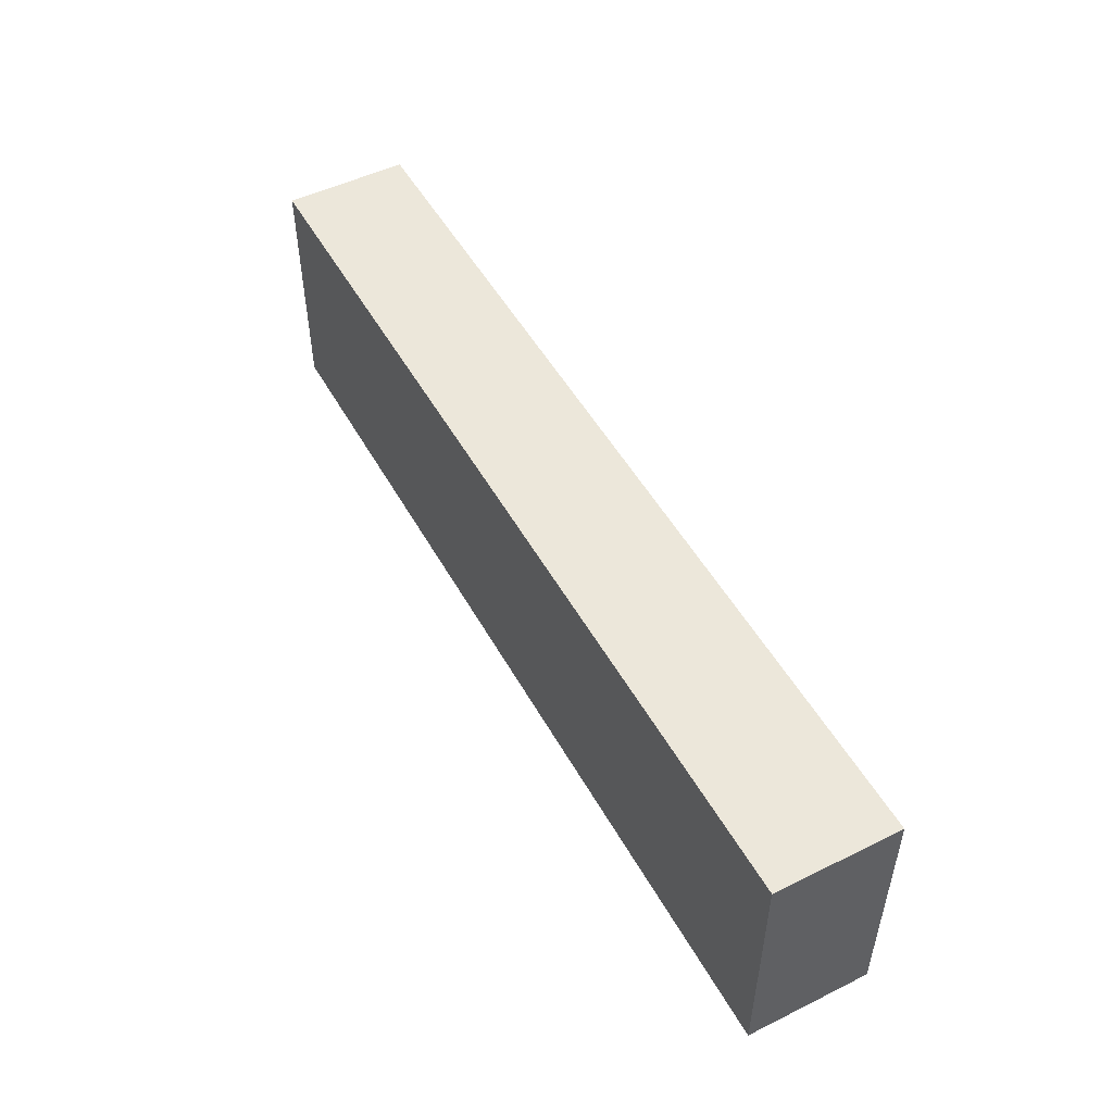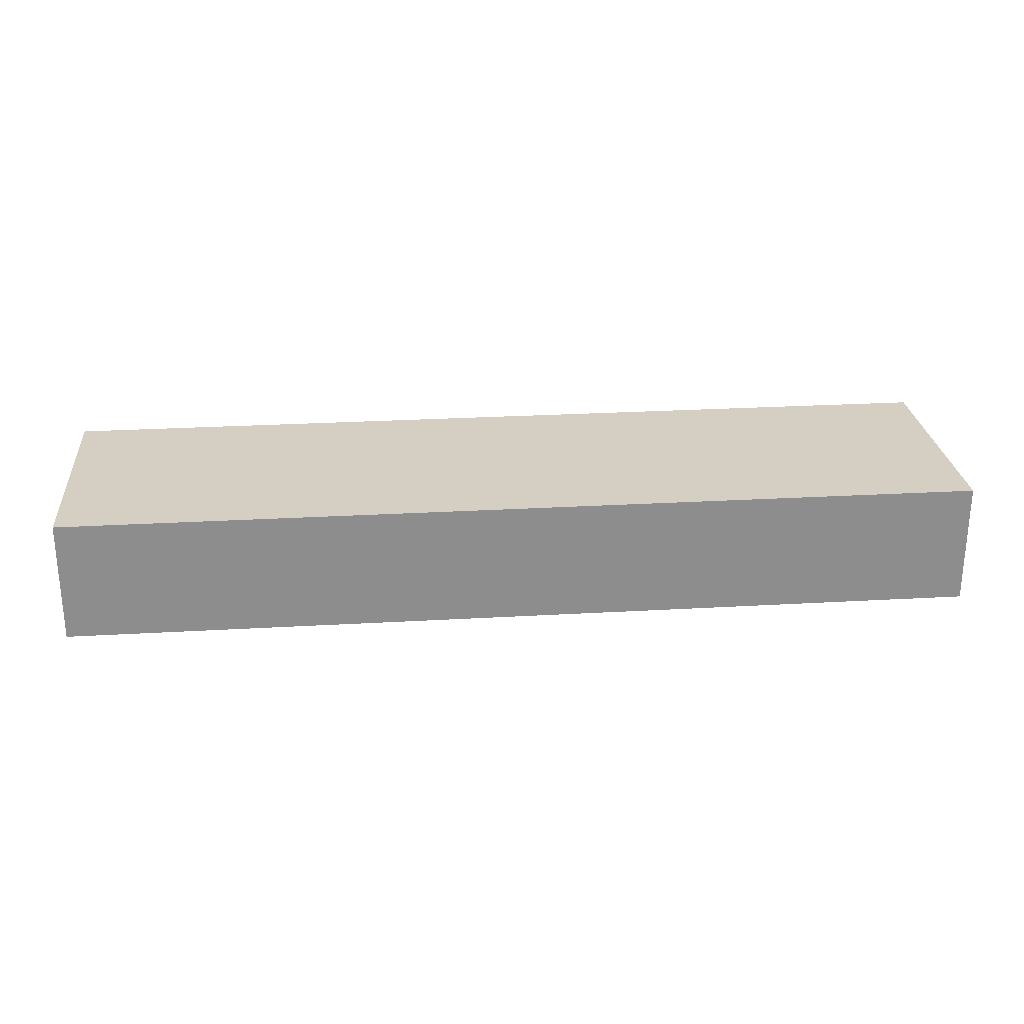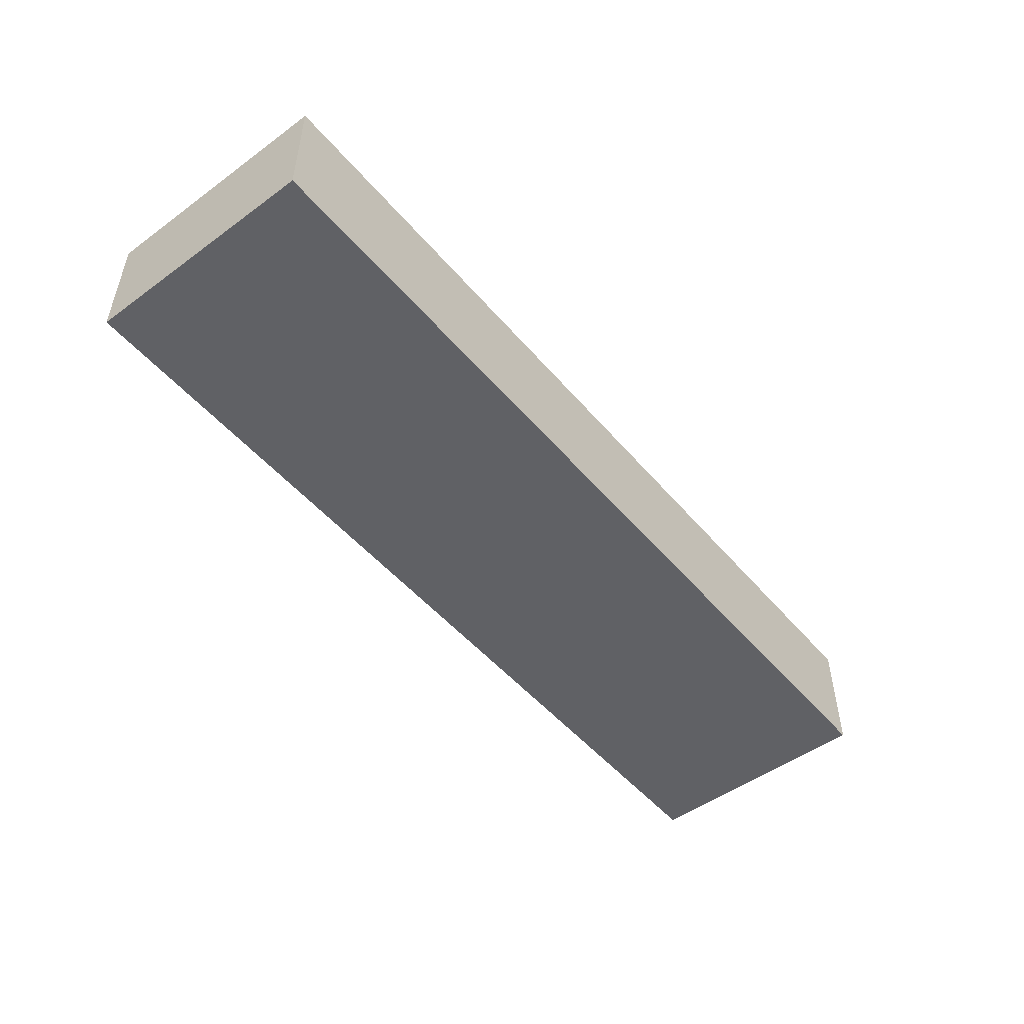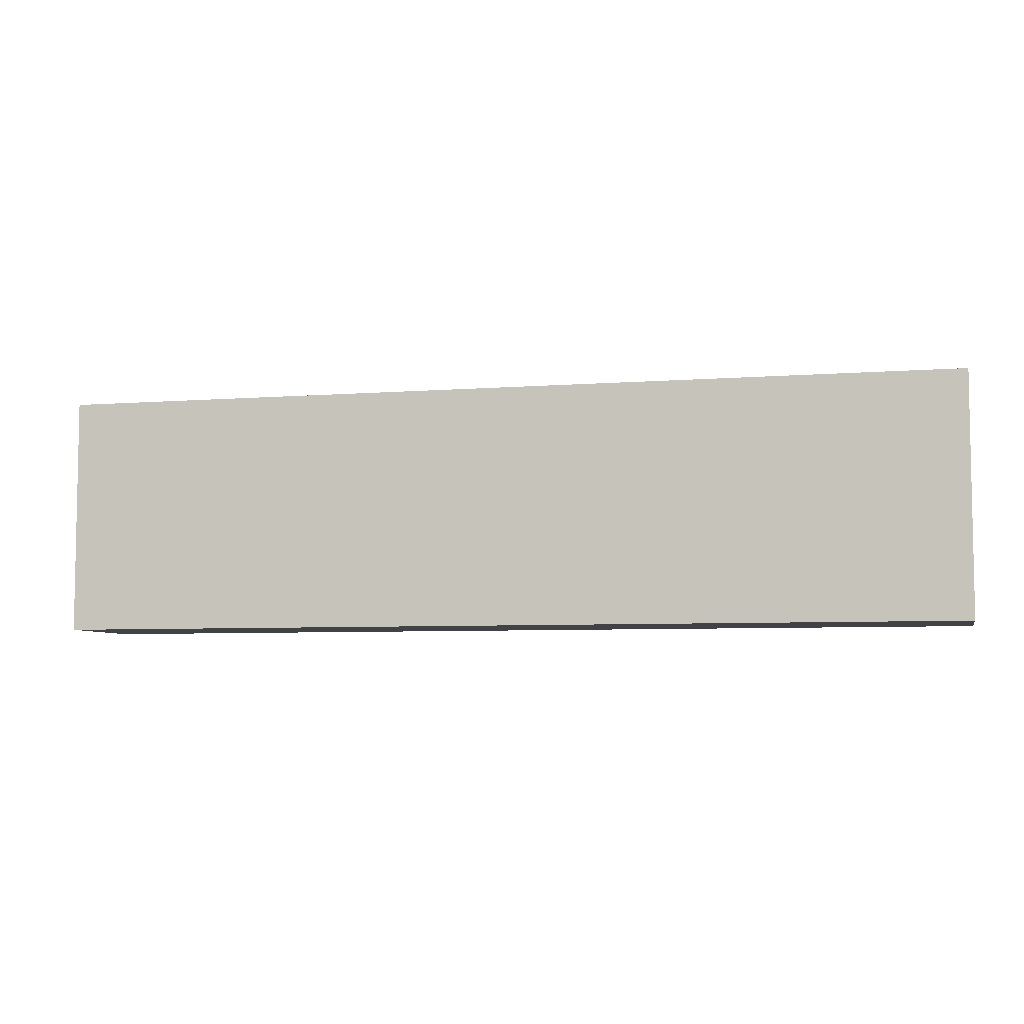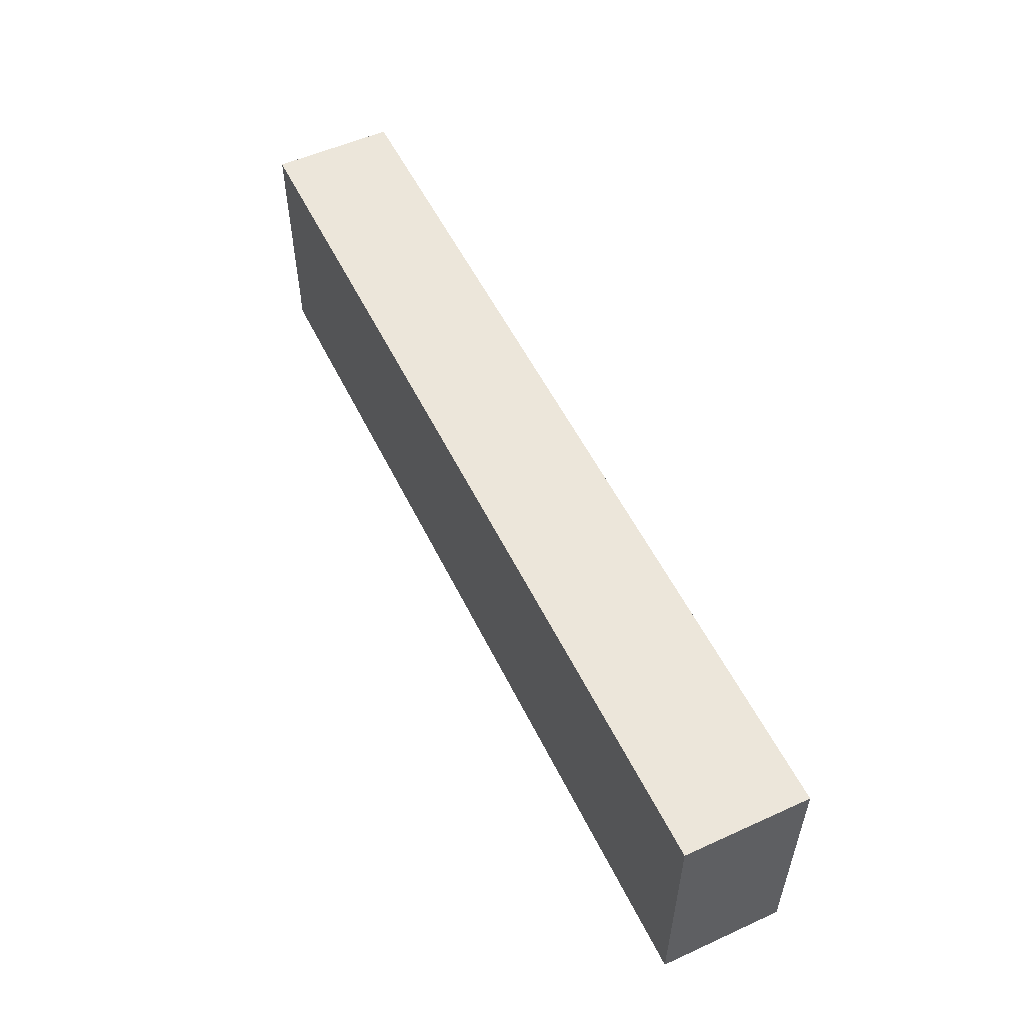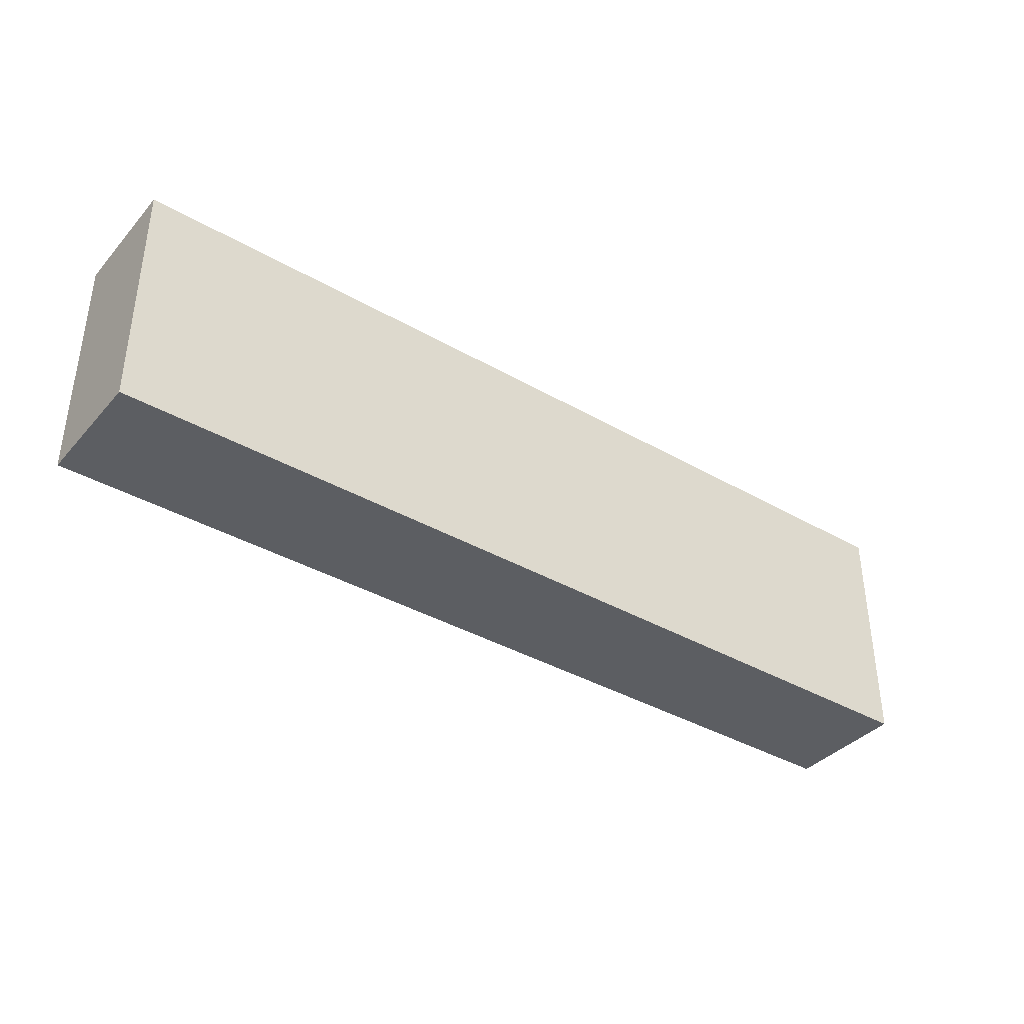
<metadata>
{"format":"obj","ext":"obj","renderer":"f3d","projection":"perspective","resolution":1024,"background":"white","views":[{"elev":50.3,"azim":61.7,"up":"+Z"},{"elev":25.7,"azim":174.7,"up":"+Y"},{"elev":-50.0,"azim":128.7,"up":"+Y"},{"elev":-6.1,"azim":13.3,"up":"+Z"},{"elev":54.2,"azim":64.3,"up":"+Z"},{"elev":-37.8,"azim":143.7,"up":"+Z"}]}
</metadata>
<code>
g matches
v -0.2022 0 -0.05269
v 0.2022 0 -0.05269
v 0.2022 0 0.05269
v -0.2022 0 0.05269
v -0.01978 0.05372 -0.05269
v -0.01979 0.05372 0.05269
v 0.02272 0.05372 0.05269
v 0.02272 0.05372 -0.05269
v 0.2022 0.05372 -0.05269
v 0.2022 0.05372 0.05269
v 0.2022 0 0.05269
v 0.2022 0 -0.05269
v 0.2022 0 -0.05269
v -0.2022 0 -0.05269
v -0.2022 0.05372 -0.05269
v -0.04094 0.05372 -0.05269
v -0.01978 0.05372 -0.05269
v 0.02272 0.05372 -0.05269
v 0.0429 0.05372 -0.05269
v 0.2022 0.05372 -0.05269
v -0.2022 0.05372 0.05269
v -0.2022 0.05372 -0.05269
v -0.2022 0 -0.05269
v -0.2022 0 0.05269
v -0.2022 0 0.05269
v 0.2022 0 0.05269
v 0.2022 0.05372 0.05269
v 0.0429 0.05372 0.05269
v 0.02272 0.05372 0.05269
v -0.01979 0.05372 0.05269
v -0.04094 0.05372 0.05269
v -0.2022 0.05372 0.05269
v -0.2022 0.05372 -0.05269
v -0.2022 0.05372 0.05269
v -0.04094 0.05372 0.05269
v -0.04094 0.05372 -0.05269
v -0.04094 0.05372 -0.05269
v -0.04094 0.05372 0.05269
v -0.01979 0.05372 0.05269
v -0.01978 0.05372 -0.05269
v 0.2022 0.05372 0.05269
v 0.2022 0.05372 -0.05269
v 0.0429 0.05372 -0.05269
v 0.0429 0.05372 0.05269
v 0.0429 0.05372 0.05269
v 0.0429 0.05372 -0.05269
v 0.02272 0.05372 -0.05269
v 0.02272 0.05372 0.05269
f 1 2 3
f 3 4 1
f 5 6 7
f 7 8 5
f 9 10 11
f 11 12 9
f 13 14 15
f 13 15 16
f 13 16 17
f 13 17 18
f 13 18 19
f 13 19 20
f 21 22 23
f 23 24 21
f 25 26 27
f 25 27 28
f 25 28 29
f 25 29 30
f 25 30 31
f 25 31 32
f 33 34 35
f 35 36 33
f 37 38 39
f 39 40 37
f 41 42 43
f 43 44 41
f 45 46 47
f 47 48 45

</code>
